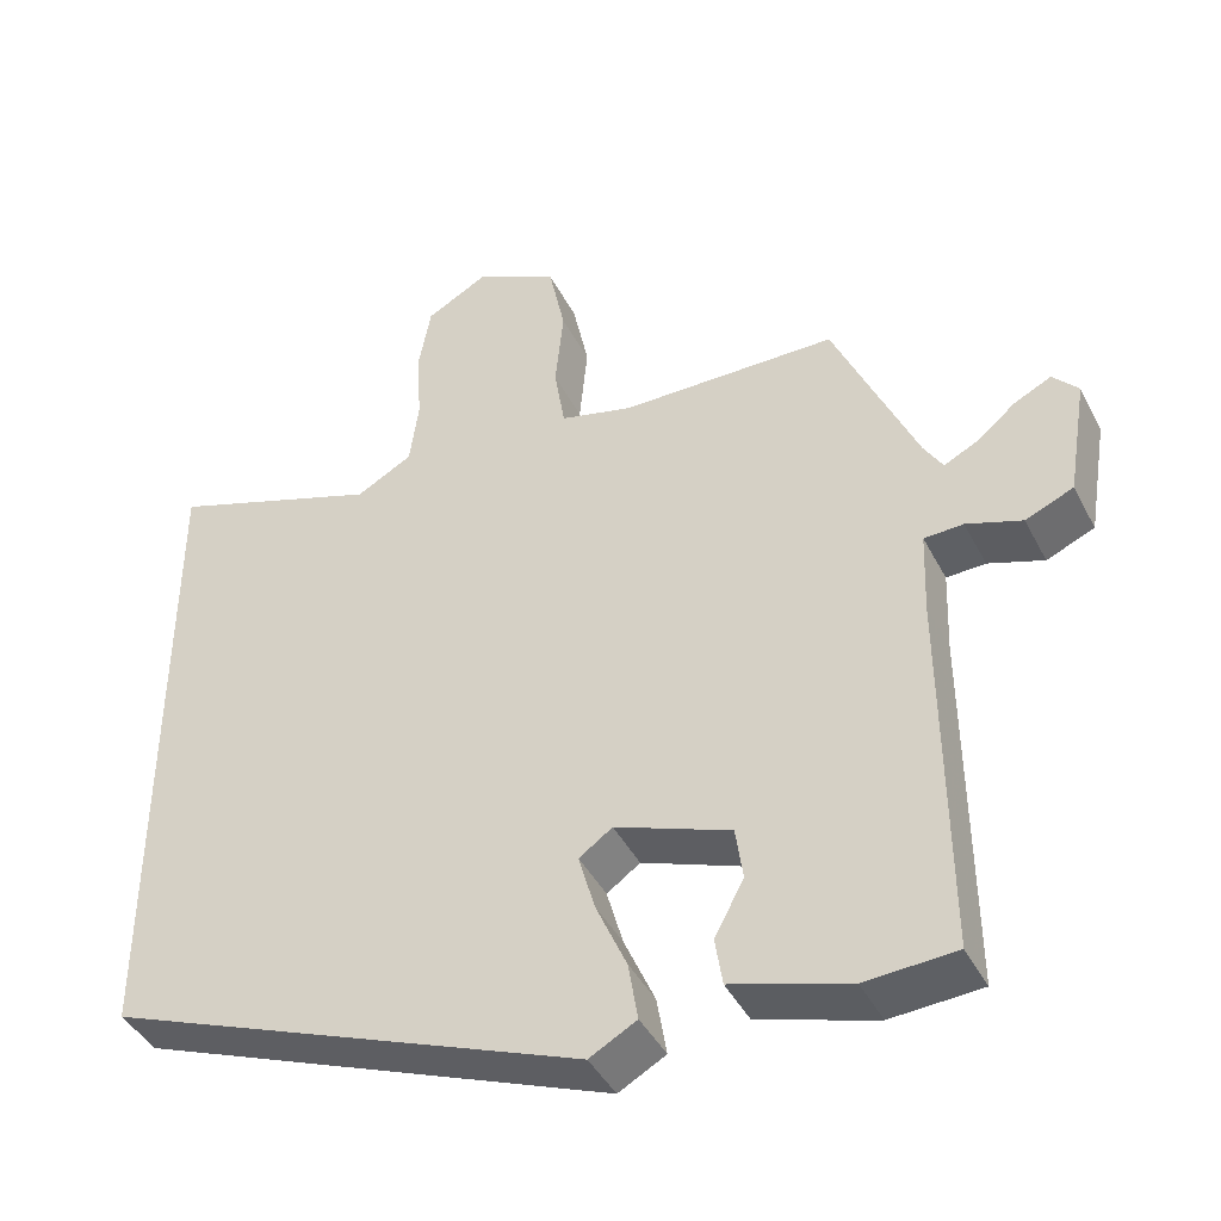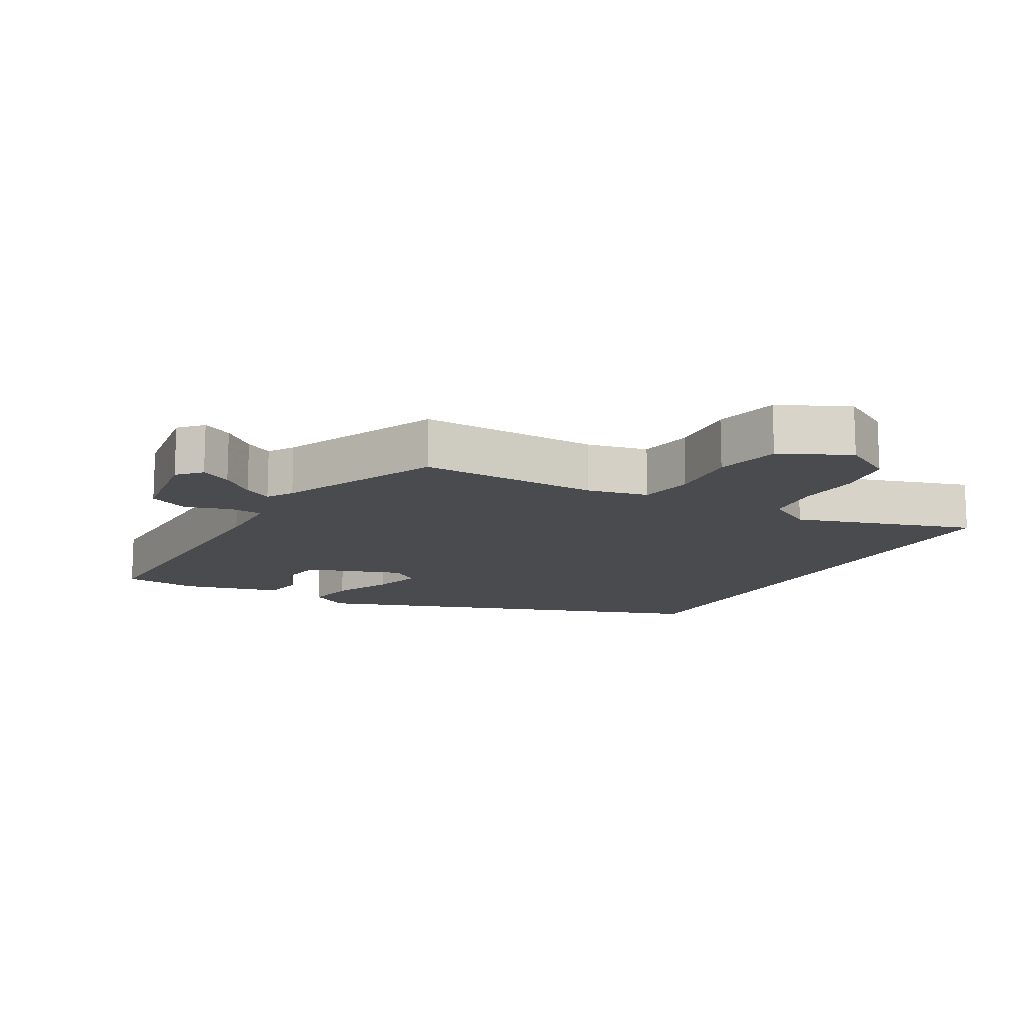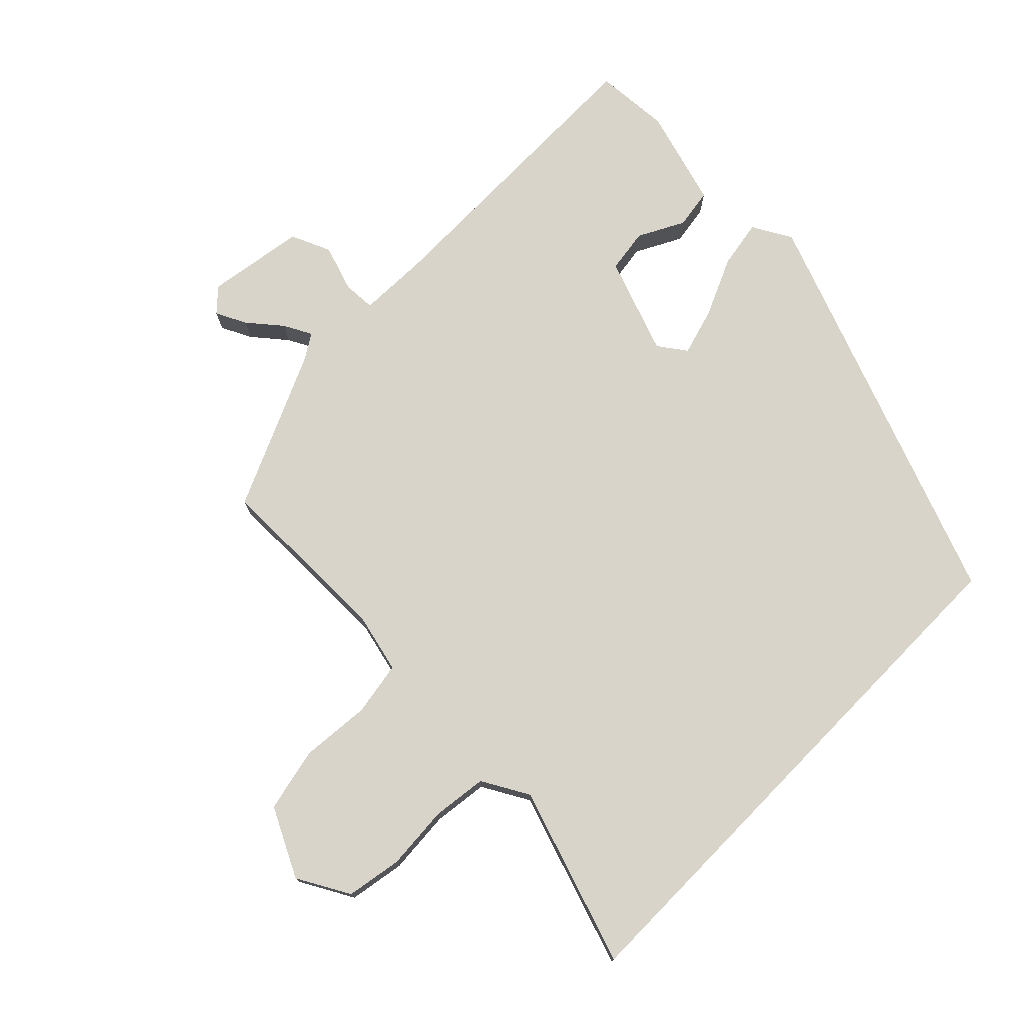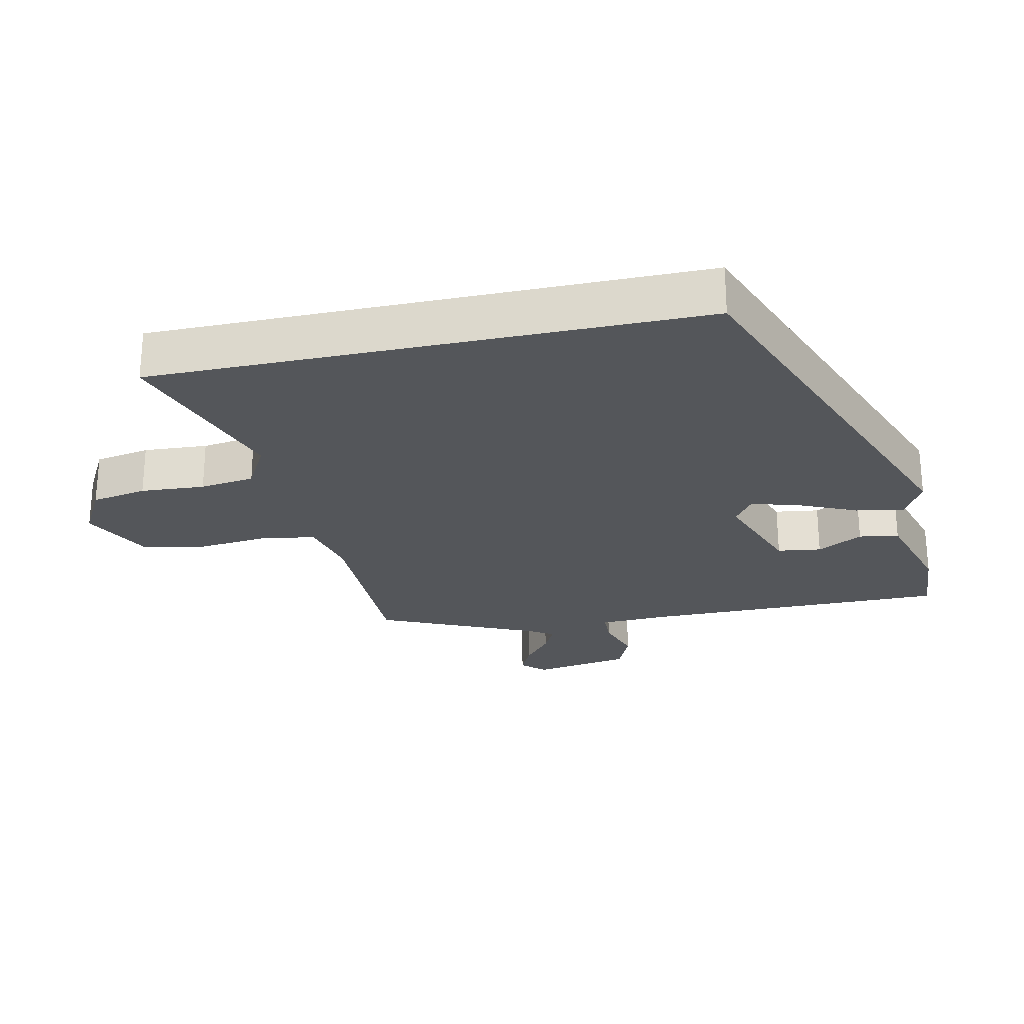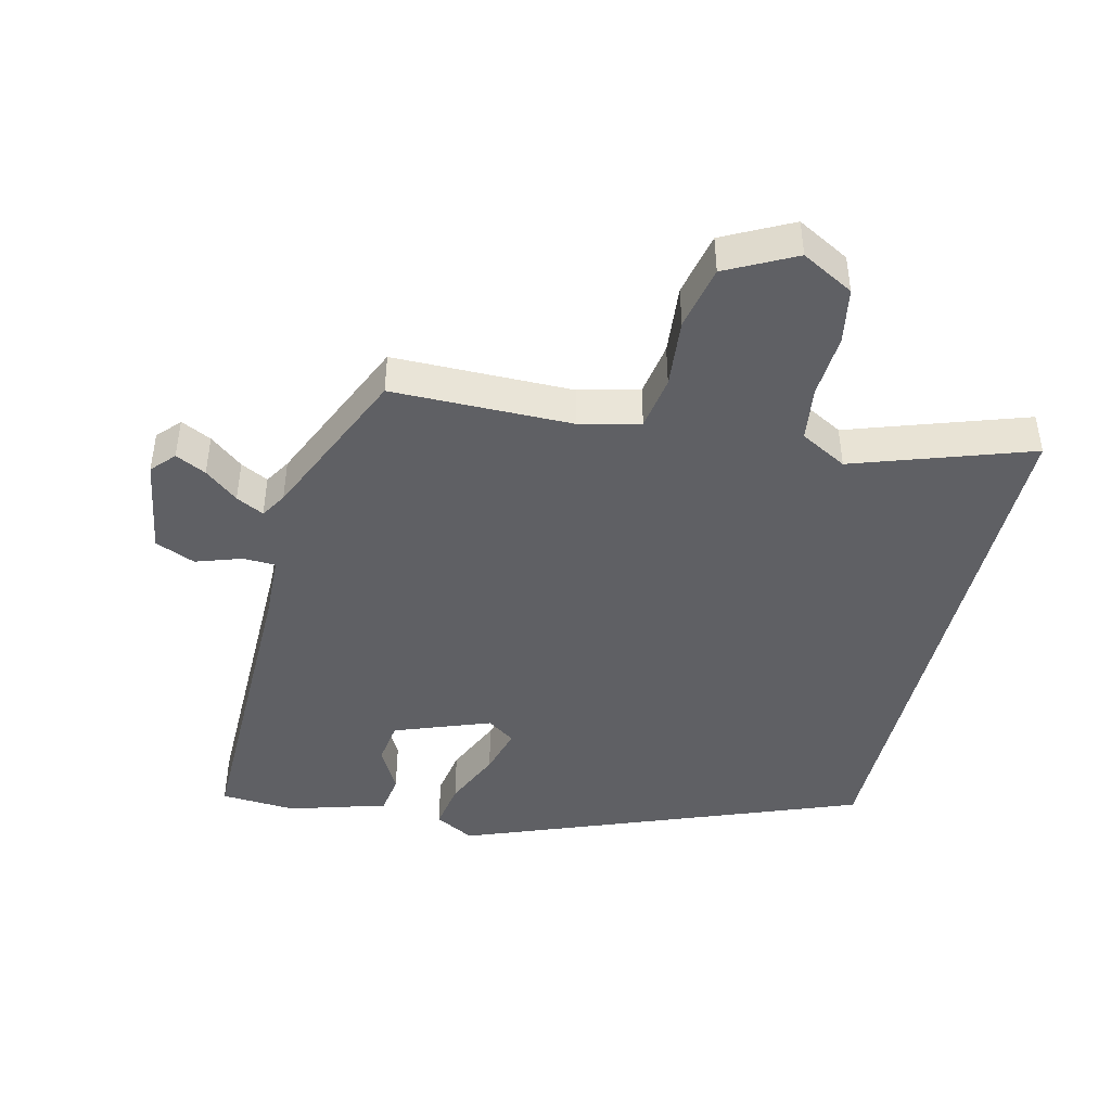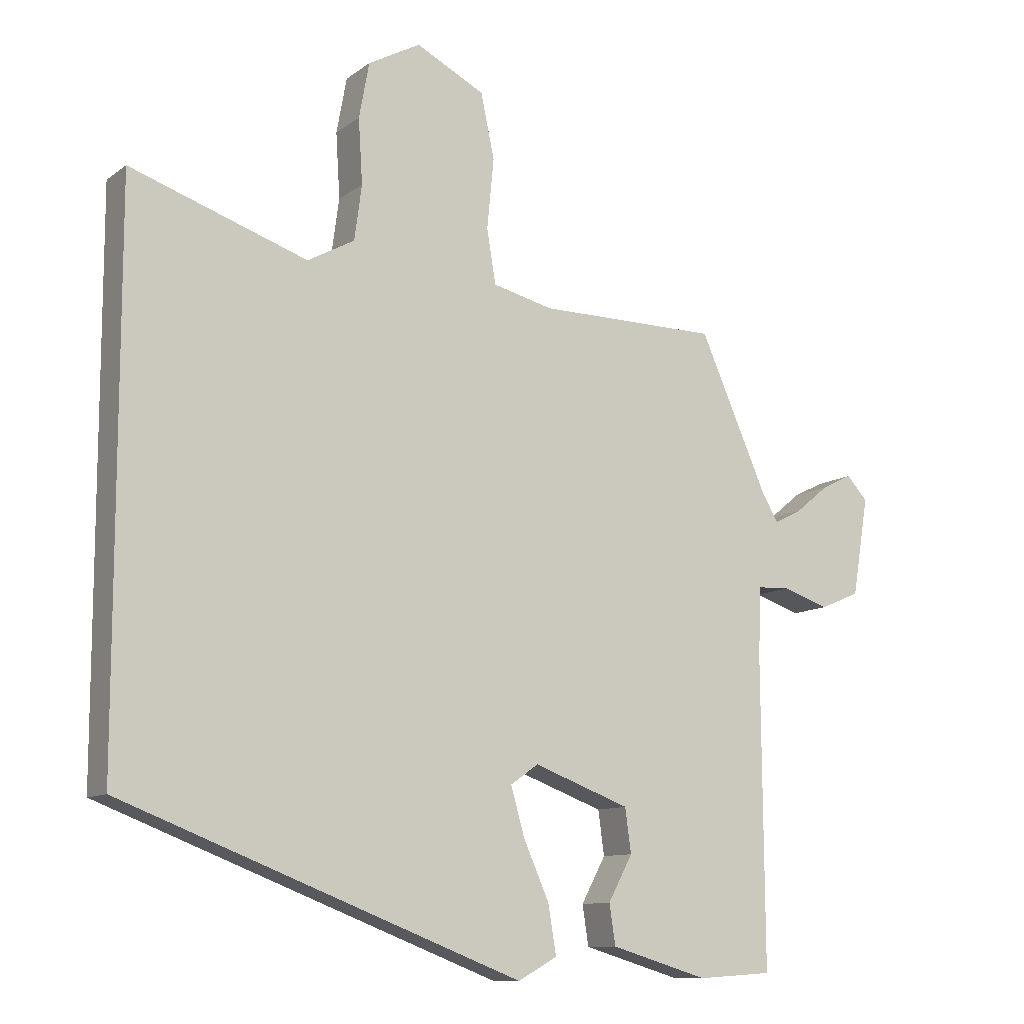
<metadata>
{"format":"obj","ext":"obj","renderer":"f3d","projection":"perspective","resolution":1024,"background":"white","views":[{"elev":-42.5,"azim":-154.3,"up":"+Z"},{"elev":-13.9,"azim":-30.4,"up":"+Y"},{"elev":75.5,"azim":44.3,"up":"+Y"},{"elev":-25.6,"azim":102.2,"up":"+Y"},{"elev":-44.3,"azim":-13.6,"up":"+Y"},{"elev":-10.6,"azim":149.8,"up":"+Z"}]}
</metadata>
<code>
v 0.5 0.07 0.578
v 0.5 0.07 -0.233
v -0.089 0.07 -0.461
v -0.147 0.07 -0.429
v -0.135 0.07 -0.357
v -0.097 0.07 -0.271
v -0.077 0.07 -0.2
v -0.118 0.07 -0.171
v -0.26 0.07 -0.224
v -0.269 0.07 -0.289
v -0.233 0.07 -0.356
v -0.242 0.07 -0.415
v -0.386 0.07 -0.458
v -0.497 0.07 -0.451
v -0.494 0.07 0.001
v -0.498 0.07 0.103
v -0.546 0.07 0.105
v -0.614 0.07 0.082
v -0.673 0.07 0.107
v -0.697 0.07 0.252
v -0.666 0.07 0.286
v -0.621 0.07 0.264
v -0.572 0.07 0.224
v -0.531 0.07 0.203
v -0.508 0.07 0.241
v -0.406 0.07 0.473
v -0.14 0.07 0.475
v -0.051 0.07 0.497
v -0.038 0.07 0.577
v -0.048 0.07 0.68
v -0.028 0.07 0.775
v 0.073 0.07 0.827
v 0.15 0.07 0.785
v 0.165 0.07 0.703
v 0.159 0.07 0.608
v 0.17 0.07 0.527
v 0.239 0.07 0.489
v 0.5 0 0.578
v 0.5 0 -0.233
v -0.089 0 -0.461
v -0.147 0 -0.429
v -0.135 0 -0.357
v -0.097 0 -0.271
v -0.077 0 -0.2
v -0.118 0 -0.171
v -0.26 0 -0.224
v -0.269 0 -0.289
v -0.233 0 -0.356
v -0.242 0 -0.415
v -0.386 0 -0.458
v -0.497 0 -0.451
v -0.494 0 0.001
v -0.498 0 0.103
v -0.546 0 0.105
v -0.614 0 0.082
v -0.673 0 0.107
v -0.697 0 0.252
v -0.666 0 0.286
v -0.621 0 0.264
v -0.572 0 0.224
v -0.531 0 0.203
v -0.508 0 0.241
v -0.406 0 0.473
v -0.14 0 0.475
v -0.051 0 0.497
v -0.038 0 0.577
v -0.048 0 0.68
v -0.028 0 0.775
v 0.073 0 0.827
v 0.15 0 0.785
v 0.165 0 0.703
v 0.159 0 0.608
v 0.17 0 0.527
v 0.239 0 0.489
f 32 33 34 35
f 32 35 36
f 29 30 31 32
f 28 29 32 36
f 27 28 36 37
f 25 26 27
f 24 25 27 37
f 20 21 22 23
f 20 23 24
f 17 18 19 20
f 16 17 20 24
f 12 13 14 15
f 10 11 12 15
f 9 10 15 16
f 8 9 16 24
f 3 4 5 6
f 3 6 7
f 2 3 7
f 7 8 24 37
f 1 2 7 37
f 72 71 70 69
f 73 72 69
f 69 68 67 66
f 73 69 66 65
f 74 73 65 64
f 64 63 62
f 74 64 62 61
f 60 59 58 57
f 61 60 57
f 57 56 55 54
f 61 57 54 53
f 52 51 50 49
f 52 49 48 47
f 53 52 47 46
f 61 53 46 45
f 43 42 41 40
f 44 43 40
f 44 40 39
f 74 61 45 44
f 74 44 39 38
f 1 38 39 2
f 2 39 40 3
f 3 40 41 4
f 4 41 42 5
f 5 42 43 6
f 6 43 44 7
f 7 44 45 8
f 8 45 46 9
f 9 46 47 10
f 10 47 48 11
f 11 48 49 12
f 12 49 50 13
f 13 50 51 14
f 14 51 52 15
f 15 52 53 16
f 16 53 54 17
f 17 54 55 18
f 18 55 56 19
f 19 56 57 20
f 20 57 58 21
f 21 58 59 22
f 22 59 60 23
f 23 60 61 24
f 24 61 62 25
f 25 62 63 26
f 26 63 64 27
f 27 64 65 28
f 28 65 66 29
f 29 66 67 30
f 30 67 68 31
f 31 68 69 32
f 32 69 70 33
f 33 70 71 34
f 34 71 72 35
f 35 72 73 36
f 36 73 74 37
f 37 74 38 1

</code>
